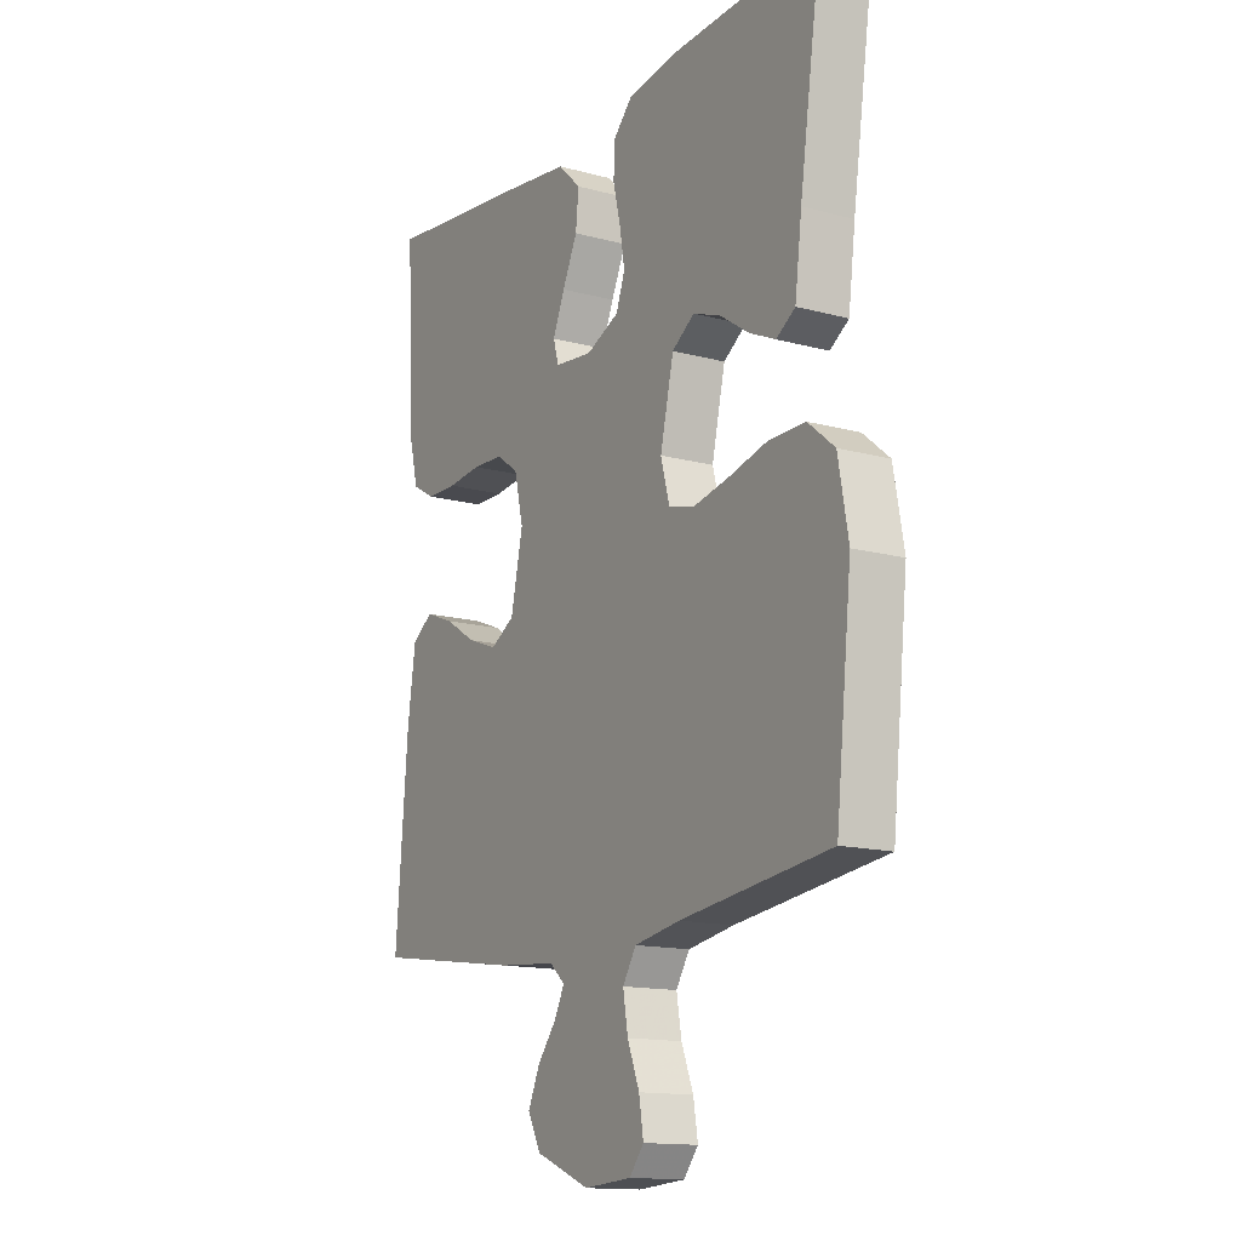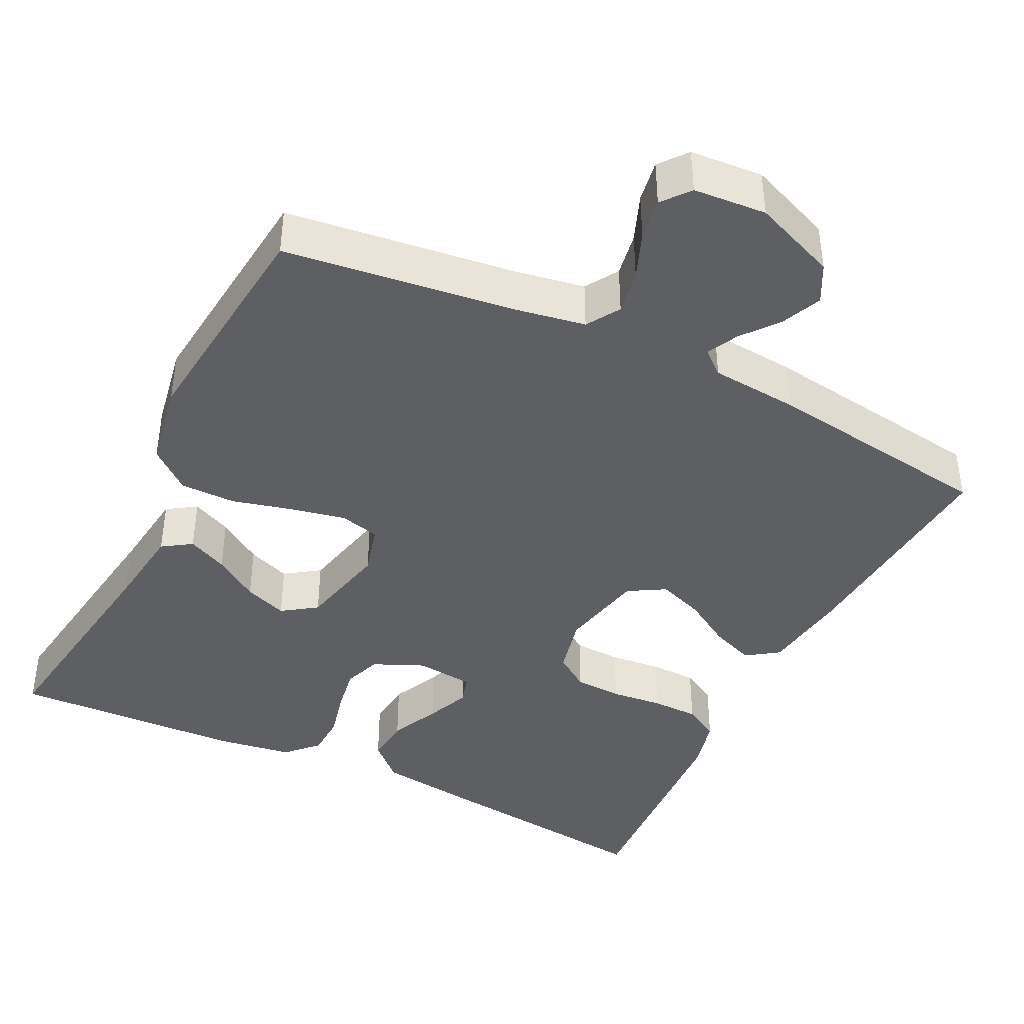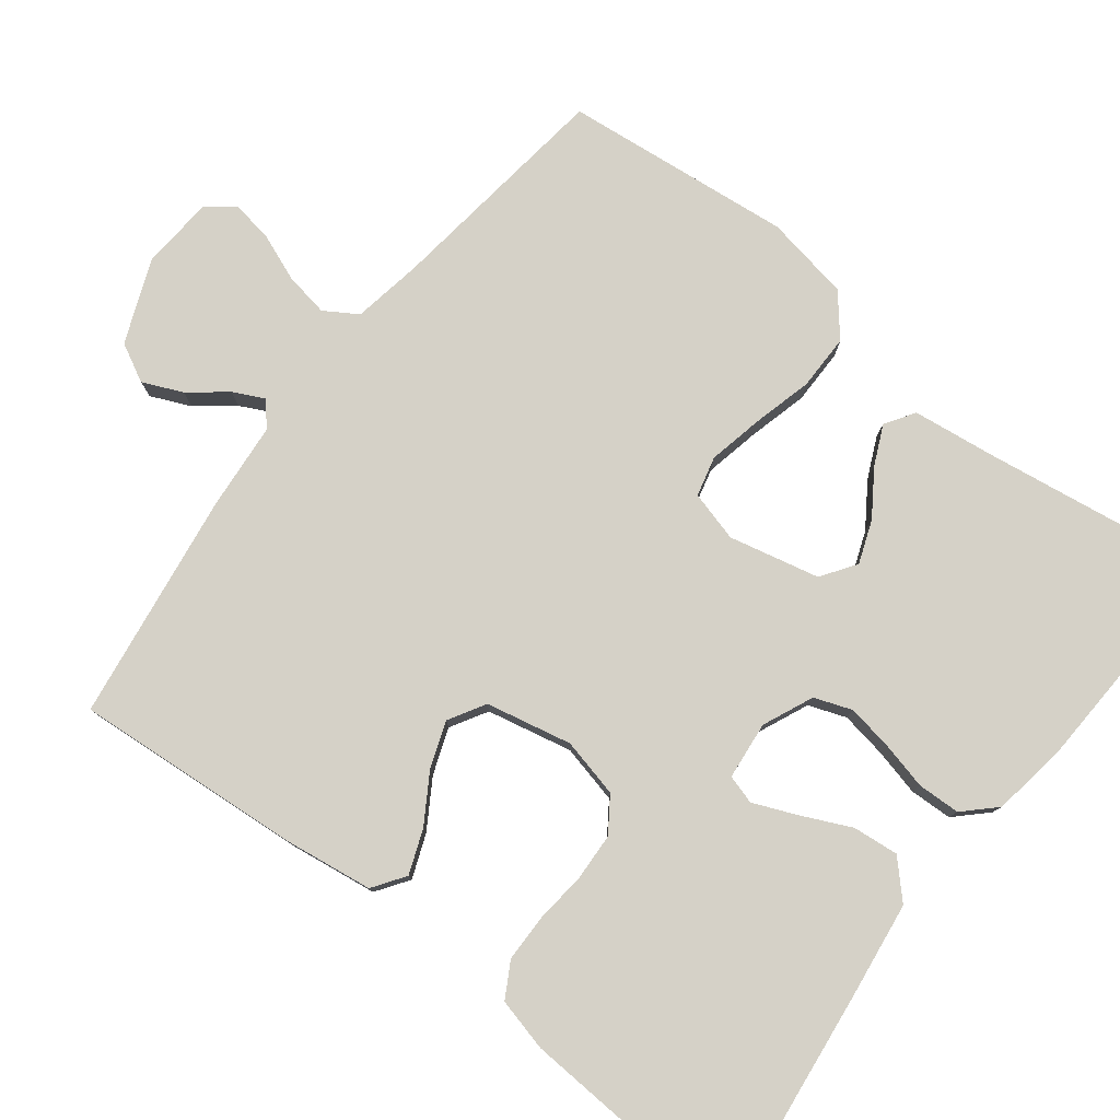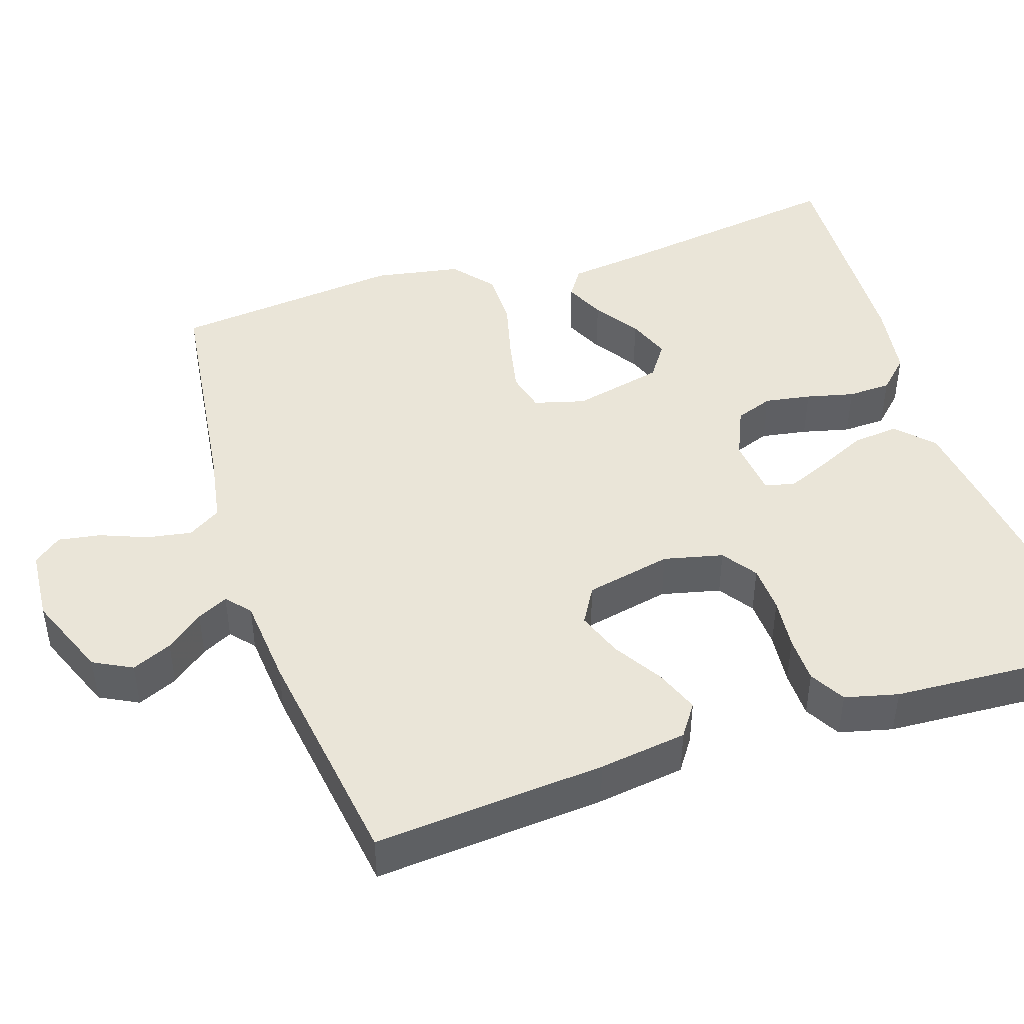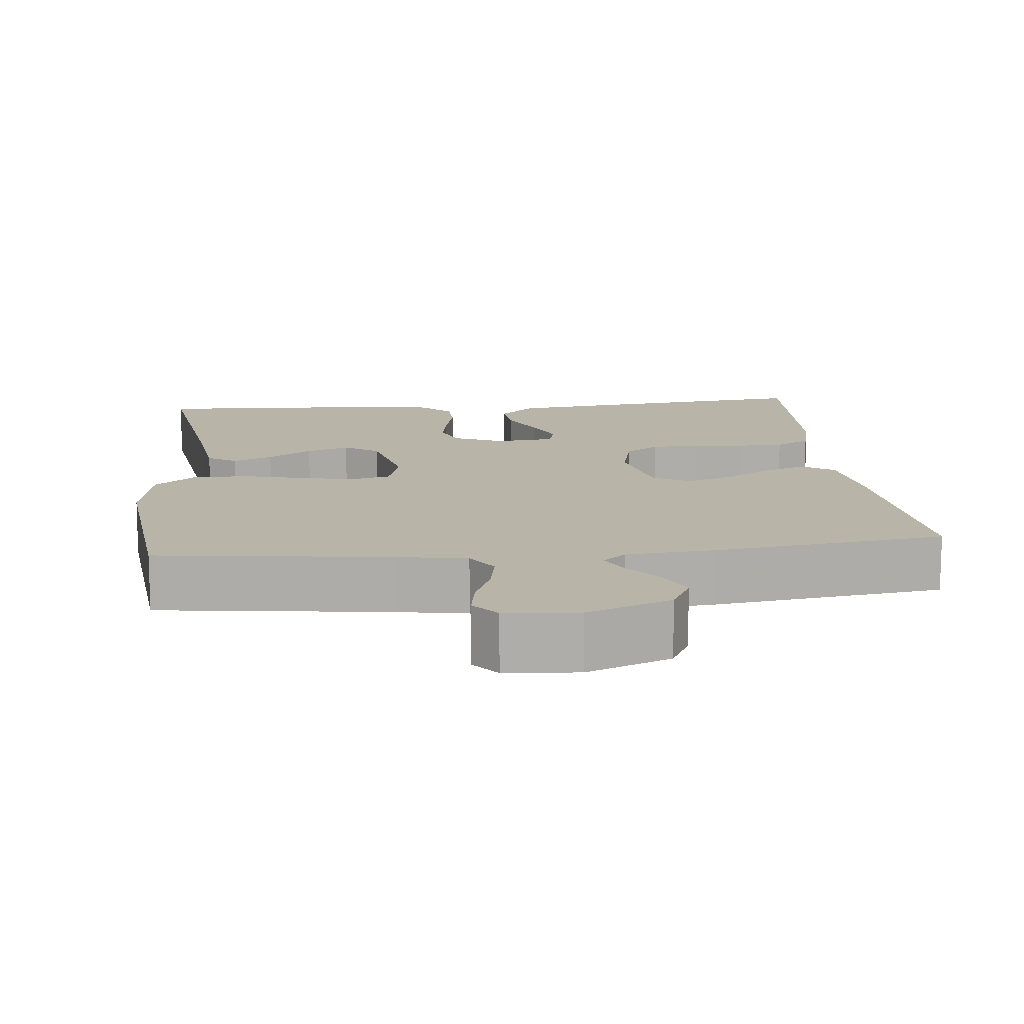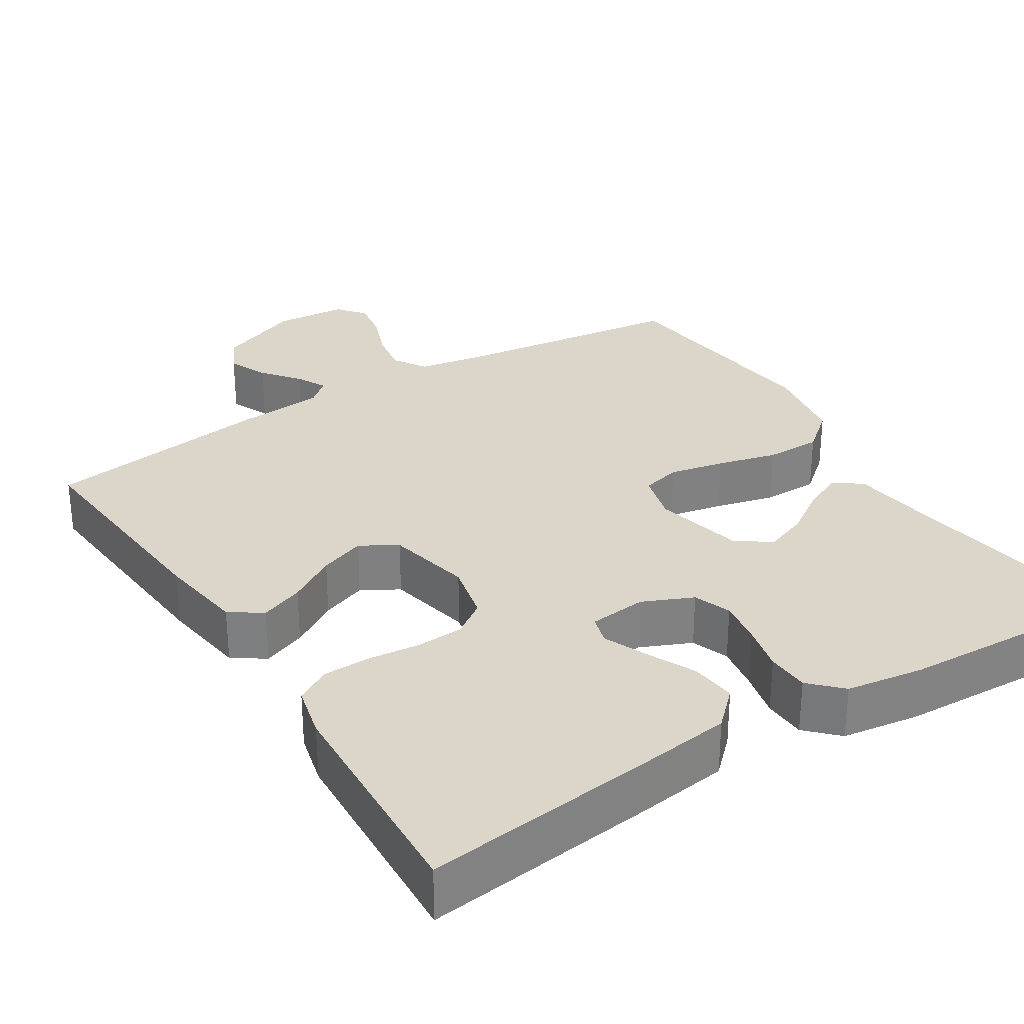
<metadata>
{"format":"obj","ext":"obj","renderer":"f3d","projection":"perspective","resolution":1024,"background":"white","views":[{"elev":-14.4,"azim":59.4,"up":"+Z"},{"elev":-41.4,"azim":153.8,"up":"+Y"},{"elev":78.8,"azim":-52.2,"up":"+Y"},{"elev":45.1,"azim":-108.1,"up":"+Y"},{"elev":13.0,"azim":174.3,"up":"+Y"},{"elev":30.1,"azim":-32.3,"up":"+Y"}]}
</metadata>
<code>
v -0.5 0.07 -0.5
v -0.476 0.07 -0.2
v -0.46 0.07 -0.086
v -0.418 0.07 -0.057
v -0.361 0.07 -0.079
v -0.298 0.07 -0.118
v -0.238 0.07 -0.14
v -0.19 0.07 -0.112
v -0.166 0.07 0
v -0.184 0.07 0.077
v -0.229 0.07 0.108
v -0.291 0.07 0.111
v -0.359 0.07 0.104
v -0.42 0.07 0.105
v -0.466 0.07 0.131
v -0.483 0.07 0.2
v -0.5 0.07 0.5
v -0.2 0.07 0.464
v -0.073 0.07 0.447
v -0.027 0.07 0.403
v -0.033 0.07 0.343
v -0.063 0.07 0.279
v -0.087 0.07 0.222
v -0.076 0.07 0.184
v 0 0.07 0.176
v 0.066 0.07 0.205
v 0.084 0.07 0.254
v 0.074 0.07 0.314
v 0.059 0.07 0.376
v 0.061 0.07 0.432
v 0.1 0.07 0.472
v 0.2 0.07 0.487
v 0.5 0.07 0.5
v 0.456 0.07 0.2
v 0.442 0.07 0.09
v 0.404 0.07 0.065
v 0.352 0.07 0.089
v 0.294 0.07 0.128
v 0.238 0.07 0.149
v 0.193 0.07 0.118
v 0.166 0.07 0
v 0.184 0.07 -0.066
v 0.236 0.07 -0.079
v 0.308 0.07 -0.064
v 0.386 0.07 -0.044
v 0.459 0.07 -0.044
v 0.512 0.07 -0.088
v 0.532 0.07 -0.2
v 0.5 0.07 -0.5
v 0.2 0.07 -0.538
v 0.108 0.07 -0.554
v 0.081 0.07 -0.597
v 0.091 0.07 -0.655
v 0.115 0.07 -0.716
v 0.124 0.07 -0.771
v 0.095 0.07 -0.807
v 0 0.07 -0.814
v -0.109 0.07 -0.77
v -0.135 0.07 -0.72
v -0.112 0.07 -0.668
v -0.074 0.07 -0.62
v -0.054 0.07 -0.58
v -0.085 0.07 -0.553
v -0.2 0.07 -0.543
v -0.5 0 -0.5
v -0.476 0 -0.2
v -0.46 0 -0.086
v -0.418 0 -0.057
v -0.361 0 -0.079
v -0.298 0 -0.118
v -0.238 0 -0.14
v -0.19 0 -0.112
v -0.166 0 0
v -0.184 0 0.077
v -0.229 0 0.108
v -0.291 0 0.111
v -0.359 0 0.104
v -0.42 0 0.105
v -0.466 0 0.131
v -0.483 0 0.2
v -0.5 0 0.5
v -0.2 0 0.464
v -0.073 0 0.447
v -0.027 0 0.403
v -0.033 0 0.343
v -0.063 0 0.279
v -0.087 0 0.222
v -0.076 0 0.184
v 0 0 0.176
v 0.066 0 0.205
v 0.084 0 0.254
v 0.074 0 0.314
v 0.059 0 0.376
v 0.061 0 0.432
v 0.1 0 0.472
v 0.2 0 0.487
v 0.5 0 0.5
v 0.456 0 0.2
v 0.442 0 0.09
v 0.404 0 0.065
v 0.352 0 0.089
v 0.294 0 0.128
v 0.238 0 0.149
v 0.193 0 0.118
v 0.166 0 0
v 0.184 0 -0.066
v 0.236 0 -0.079
v 0.308 0 -0.064
v 0.386 0 -0.044
v 0.459 0 -0.044
v 0.512 0 -0.088
v 0.532 0 -0.2
v 0.5 0 -0.5
v 0.2 0 -0.538
v 0.108 0 -0.554
v 0.081 0 -0.597
v 0.091 0 -0.655
v 0.115 0 -0.716
v 0.124 0 -0.771
v 0.095 0 -0.807
v 0 0 -0.814
v -0.109 0 -0.77
v -0.135 0 -0.72
v -0.112 0 -0.668
v -0.074 0 -0.62
v -0.054 0 -0.58
v -0.085 0 -0.553
v -0.2 0 -0.543
f 63 64 1 2
f 62 63 2 3
f 58 59 60 61
f 58 61 62
f 57 58 62
f 56 57 62
f 53 54 55 56
f 52 53 56 62
f 51 52 62 3
f 47 48 49 50
f 44 45 46 47
f 43 44 47 50
f 42 43 50 51
f 35 36 37 38
f 34 35 38 39
f 33 34 39
f 32 33 39 40
f 28 29 30 31
f 27 28 31 32
f 26 27 32 40
f 19 20 21 22
f 19 22 23
f 18 19 23
f 17 18 23 24
f 15 16 17 24
f 12 13 14 15
f 11 12 15 24
f 3 4 5 6
f 3 6 7
f 51 3 7
f 41 42 51 7
f 25 26 40 41
f 10 11 24 25
f 9 10 25 41
f 8 9 41
f 7 8 41
f 66 65 128 127
f 67 66 127 126
f 125 124 123 122
f 126 125 122
f 126 122 121
f 126 121 120
f 120 119 118 117
f 126 120 117 116
f 67 126 116 115
f 114 113 112 111
f 111 110 109 108
f 114 111 108 107
f 115 114 107 106
f 102 101 100 99
f 103 102 99 98
f 103 98 97
f 104 103 97 96
f 95 94 93 92
f 96 95 92 91
f 104 96 91 90
f 86 85 84 83
f 87 86 83
f 87 83 82
f 88 87 82 81
f 88 81 80 79
f 79 78 77 76
f 88 79 76 75
f 70 69 68 67
f 71 70 67
f 71 67 115
f 71 115 106 105
f 105 104 90 89
f 89 88 75 74
f 105 89 74 73
f 105 73 72
f 105 72 71
f 1 65 66 2
f 2 66 67 3
f 3 67 68 4
f 4 68 69 5
f 5 69 70 6
f 6 70 71 7
f 7 71 72 8
f 8 72 73 9
f 9 73 74 10
f 10 74 75 11
f 11 75 76 12
f 12 76 77 13
f 13 77 78 14
f 14 78 79 15
f 15 79 80 16
f 16 80 81 17
f 17 81 82 18
f 18 82 83 19
f 19 83 84 20
f 20 84 85 21
f 21 85 86 22
f 22 86 87 23
f 23 87 88 24
f 24 88 89 25
f 25 89 90 26
f 26 90 91 27
f 27 91 92 28
f 28 92 93 29
f 29 93 94 30
f 30 94 95 31
f 31 95 96 32
f 32 96 97 33
f 33 97 98 34
f 34 98 99 35
f 35 99 100 36
f 36 100 101 37
f 37 101 102 38
f 38 102 103 39
f 39 103 104 40
f 40 104 105 41
f 41 105 106 42
f 42 106 107 43
f 43 107 108 44
f 44 108 109 45
f 45 109 110 46
f 46 110 111 47
f 47 111 112 48
f 48 112 113 49
f 49 113 114 50
f 50 114 115 51
f 51 115 116 52
f 52 116 117 53
f 53 117 118 54
f 54 118 119 55
f 55 119 120 56
f 56 120 121 57
f 57 121 122 58
f 58 122 123 59
f 59 123 124 60
f 60 124 125 61
f 61 125 126 62
f 62 126 127 63
f 63 127 128 64
f 64 128 65 1

</code>
